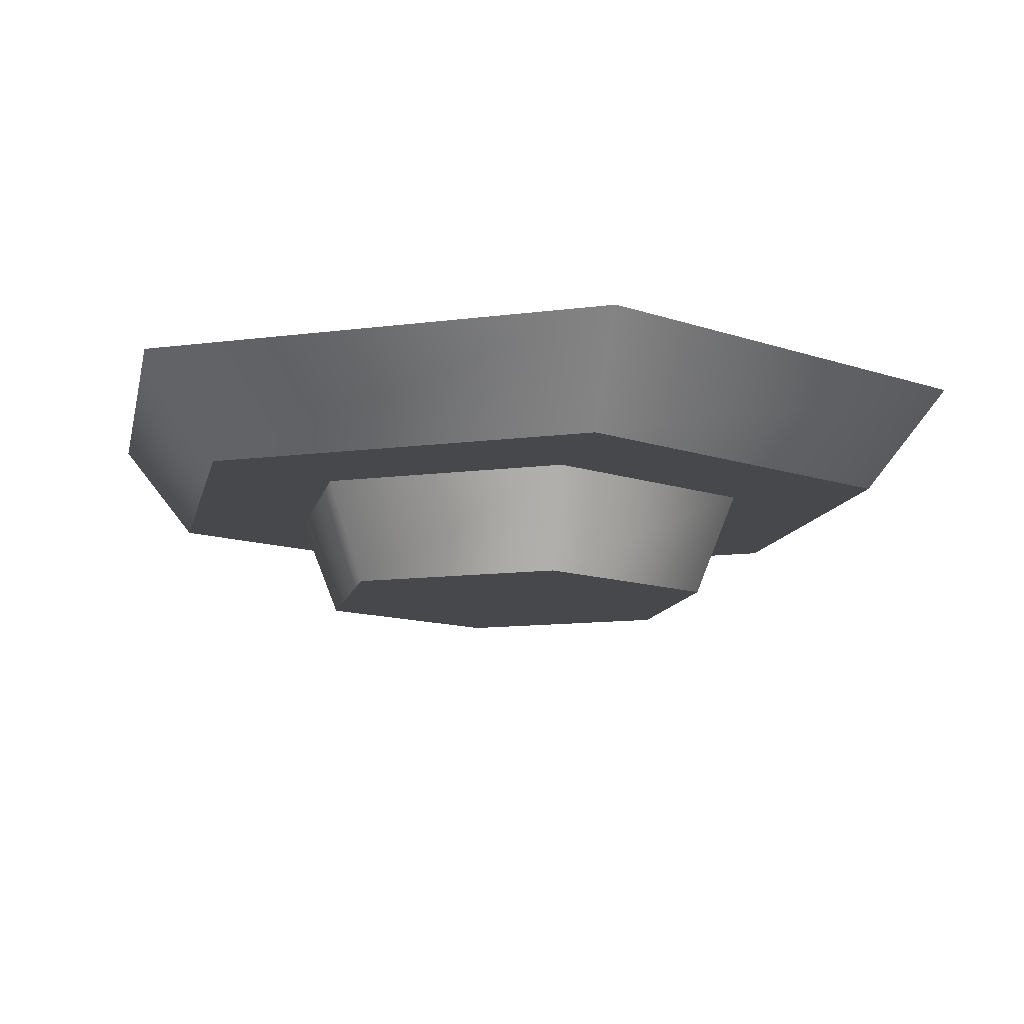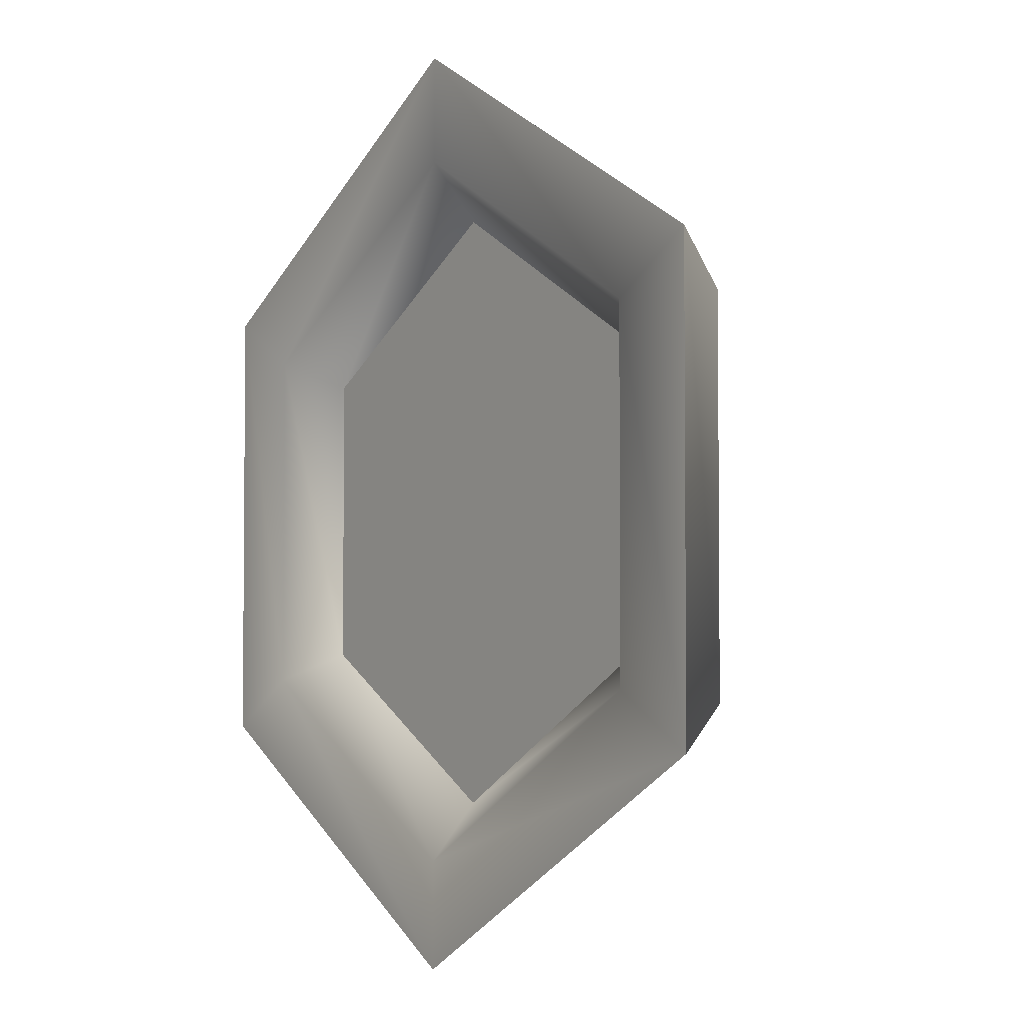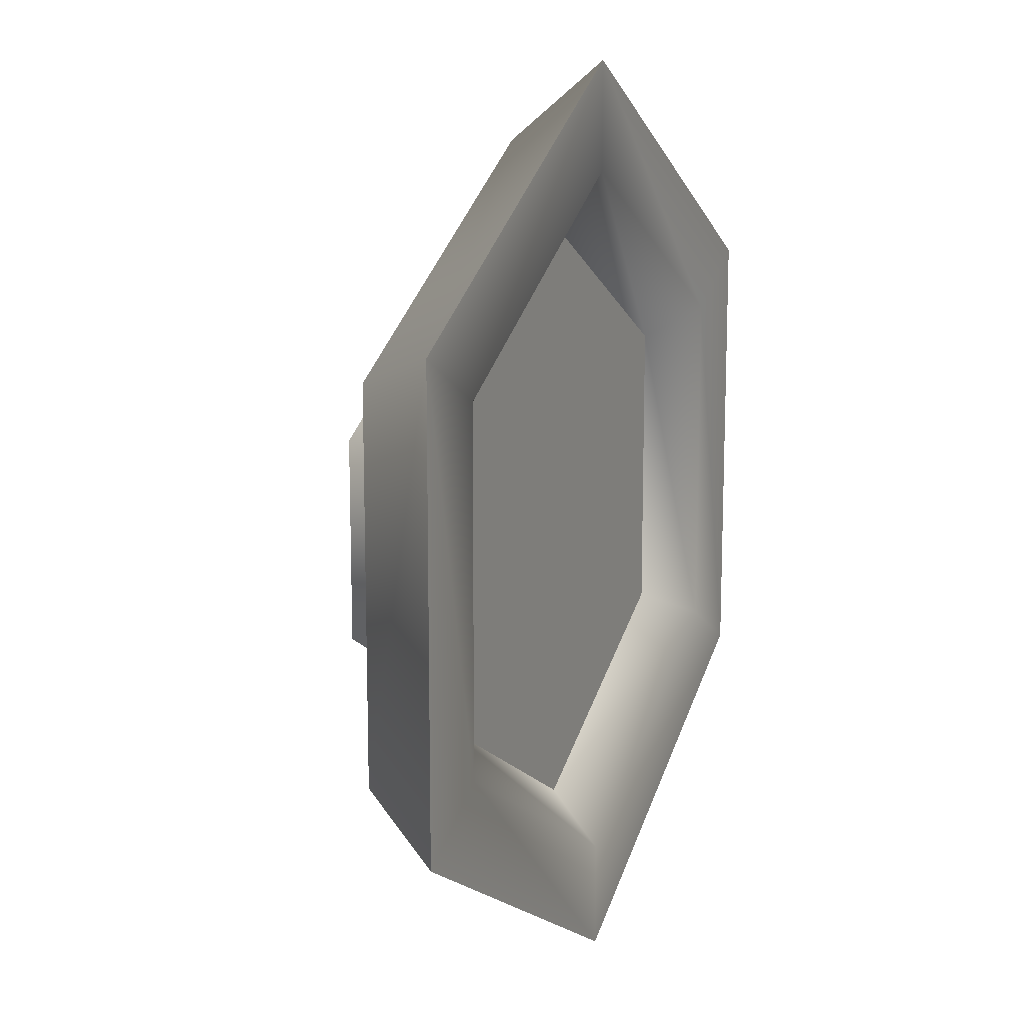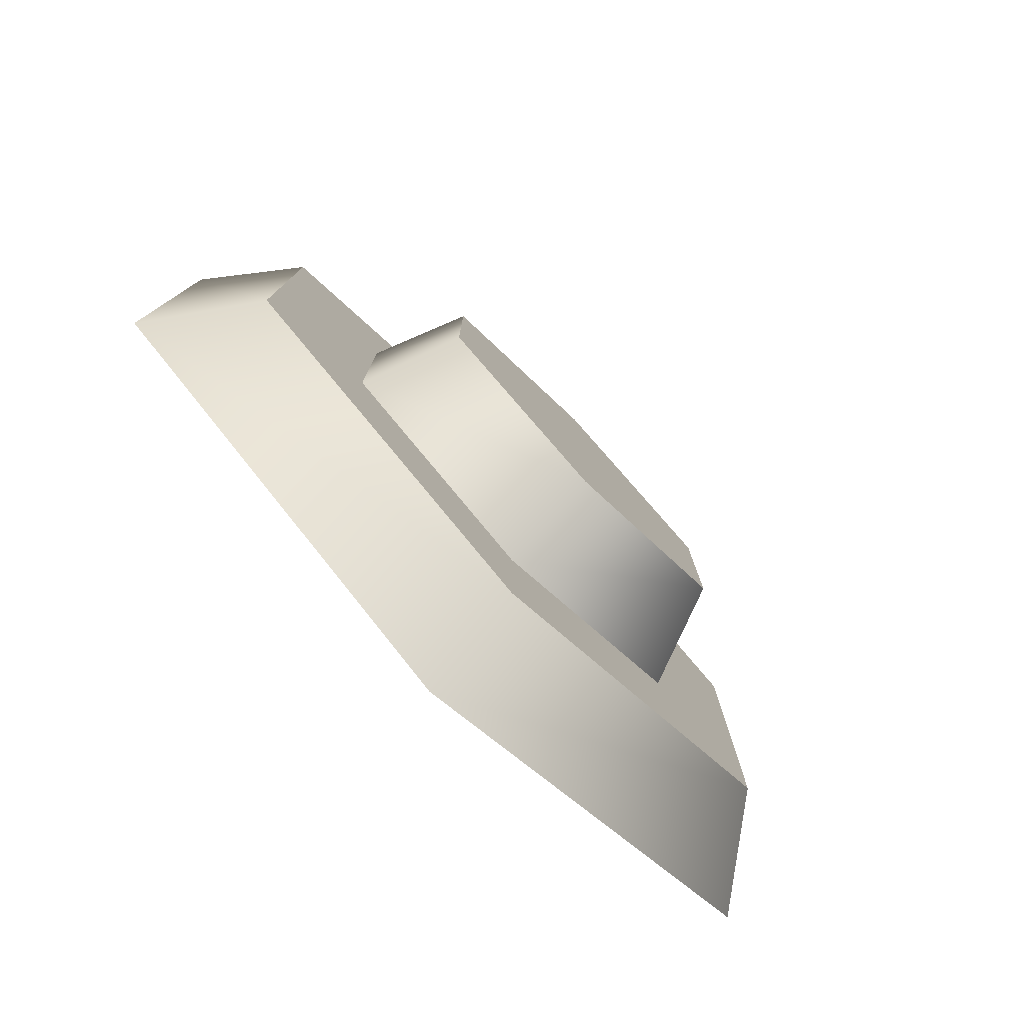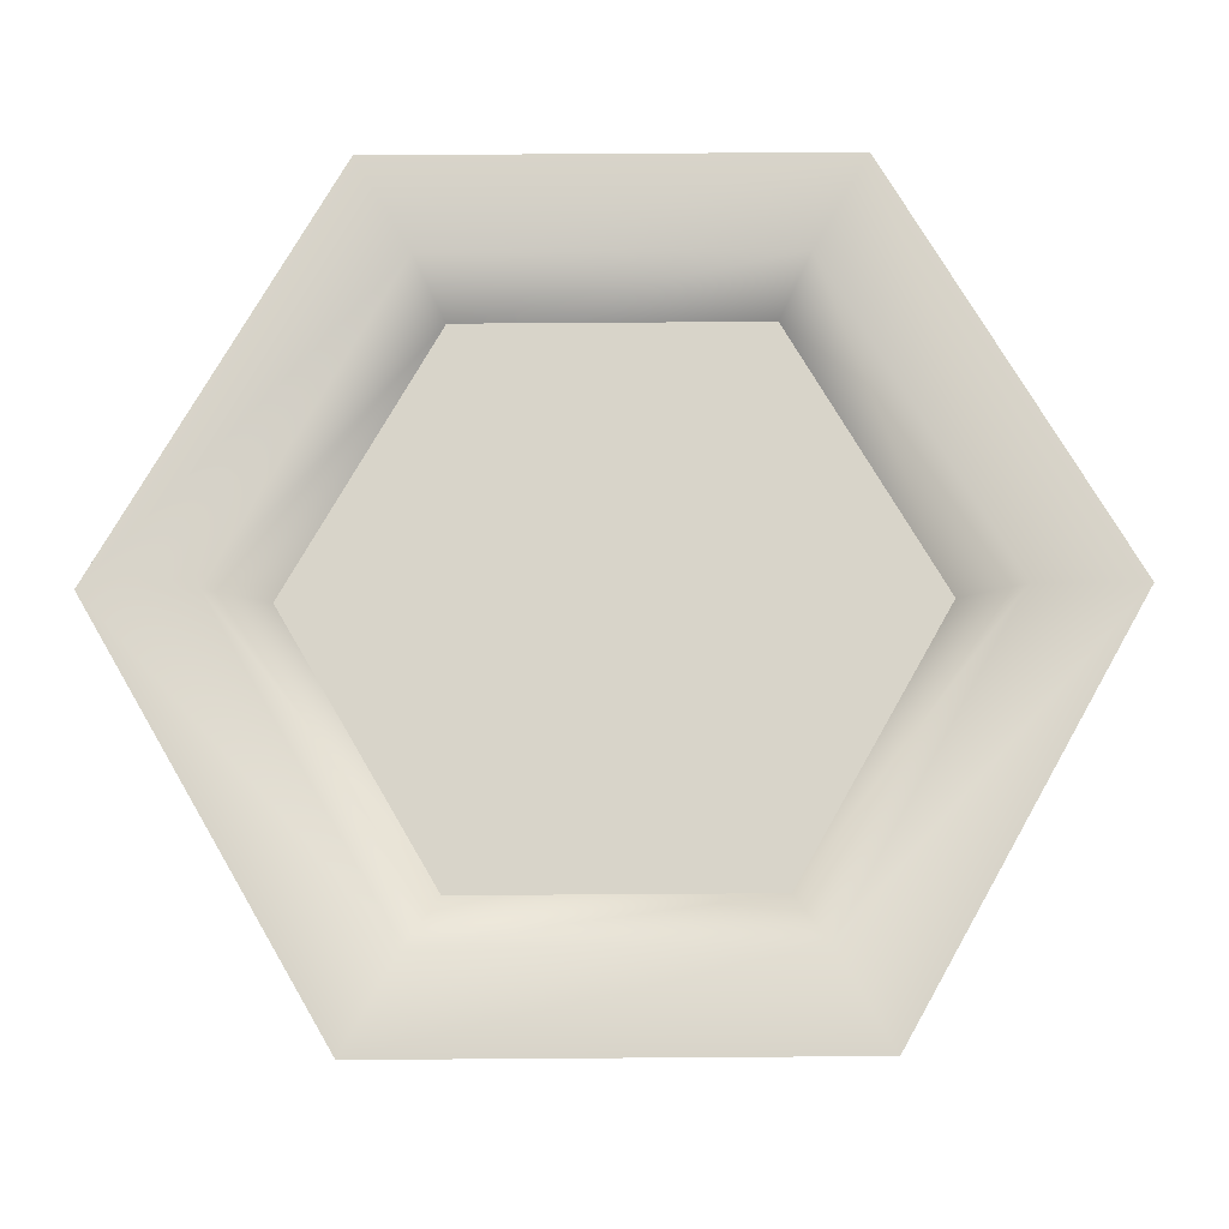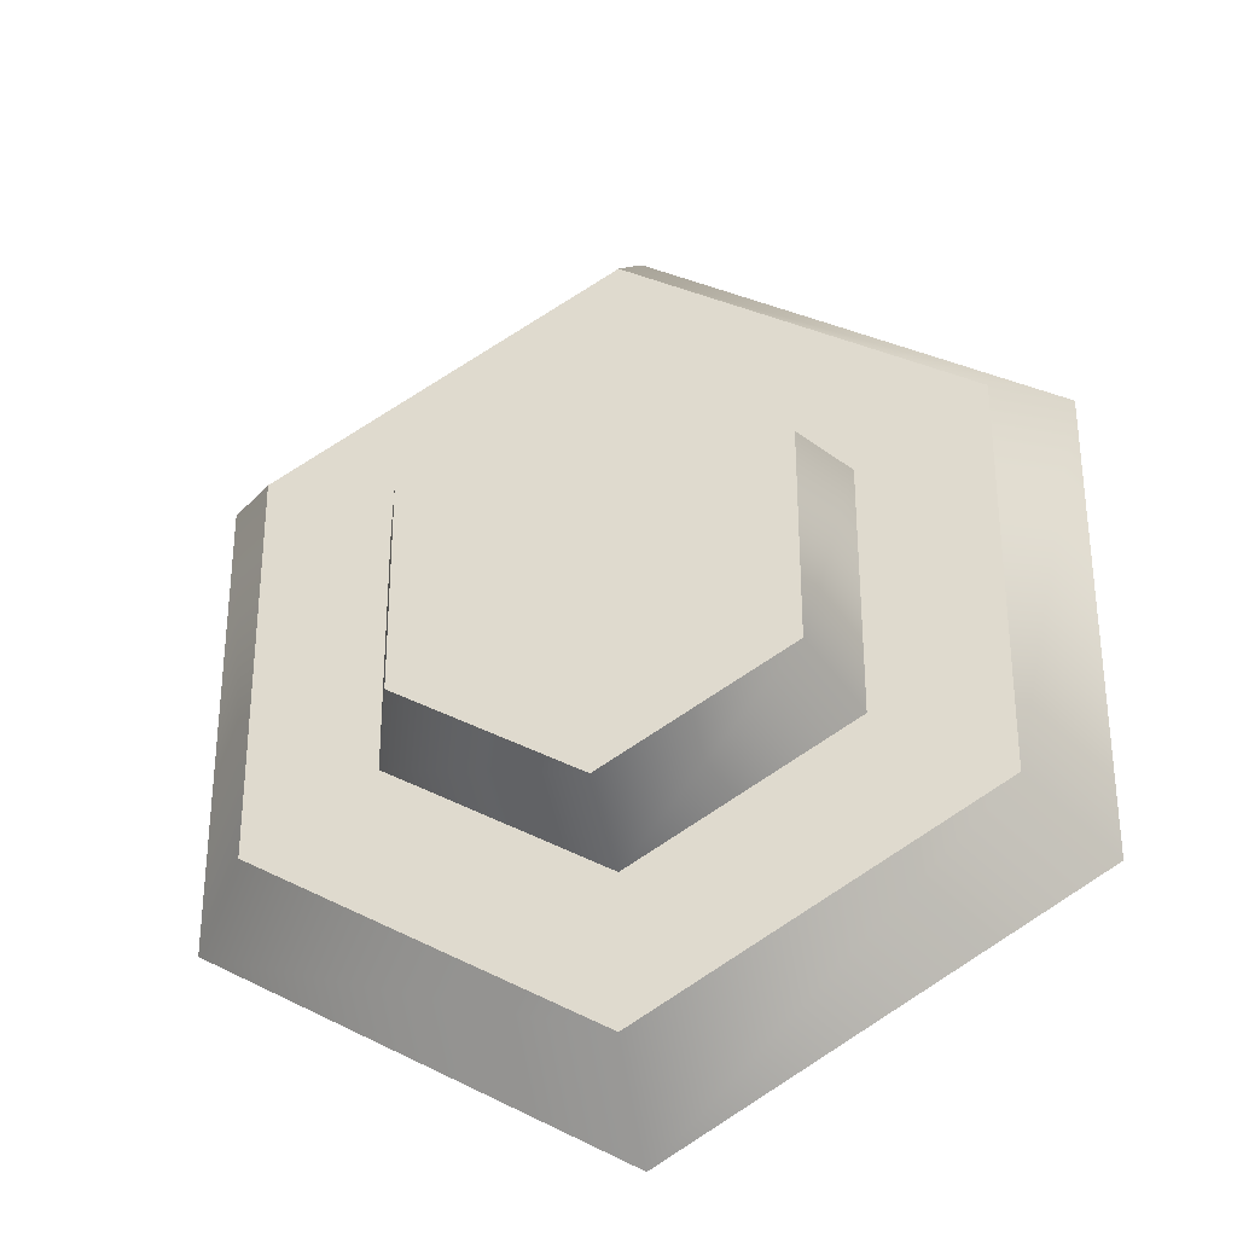
<metadata>
{"format":"obj","ext":"obj","renderer":"f3d","projection":"perspective","resolution":1024,"background":"white","views":[{"elev":-11.1,"azim":168.6,"up":"+Y"},{"elev":-3.2,"azim":-125.1,"up":"+Z"},{"elev":13.6,"azim":113.7,"up":"+Z"},{"elev":-79.3,"azim":-46.0,"up":"+Z"},{"elev":75.4,"azim":89.6,"up":"+Y"},{"elev":-31.6,"azim":13.5,"up":"+Z"}]}
</metadata>
<code>
g soy
v 0.03612 0 0.02085 1 1 1
v 0.03612 0 -0.02085 1 1 1
v 0 0 0.04171 1 1 1
v 0 0 -0.04171 1 1 1
v -0.03612 0 0.02085 1 1 1
v -0.03612 0 -0.02085 1 1 1
v 0.0433 0.02 -0.025 1 1 1
v 0 0.02 -0.05 1 1 1
v 0.0433 0.02 0.025 1 1 1
v -0.0433 0.02 -0.025 1 1 1
v 0 0.02 0.05 1 1 1
v -0.0433 0.02 0.025 1 1 1
v -0.08266 0.04 0.04772 1 1 1
v -0.06346 0.04 0.03664 1 1 1
v 0 0.04 0.09545 1 1 1
v -0.08266 0.04 -0.04772 1 1 1
v 0 0.04 0.07328 1 1 1
v 0.06346 0.04 0.03664 1 1 1
v 0.08266 0.04 0.04772 1 1 1
v 0.06346 0.04 -0.03664 1 1 1
v 0.08266 0.04 -0.04772 1 1 1
v 0 0.04 -0.09545 1 1 1
v 0 0.04 -0.07328 1 1 1
v -0.06346 0.04 -0.03664 1 1 1
v 0.05331 0.03 -0.03078 1 1 1
v 0.05331 0.03 0.03078 1 1 1
v 0 0.03 -0.06155 1 1 1
v 0 0.03 0.06155 1 1 1
v -0.05331 0.03 -0.03078 1 1 1
v -0.05331 0.03 0.03078 1 1 1
v -0.06831 0.02 -0.03944 1 1 1
v 0 0.02 -0.07888 1 1 1
v -0.06831 0.02 0.03944 1 1 1
v 0.06831 0.02 -0.03944 1 1 1
v 0 0.02 0.07888 1 1 1
v 0.06831 0.02 0.03944 1 1 1
f 3 2 1
f 2 3 4
f 4 3 5
f 4 5 6
f 2 8 7
f 9 2 7
f 8 2 4
f 2 9 1
f 4 10 8
f 9 3 1
f 10 4 6
f 3 9 11
f 6 12 10
f 11 5 3
f 5 11 12
f 12 6 5
f 15 14 13
f 13 14 16
f 15 17 14
f 15 18 17
f 19 18 15
f 18 19 20
f 21 20 19
f 20 21 22
f 23 22 16
f 20 22 23
f 24 16 14
f 23 16 24
f 25 18 20
f 23 25 20
f 18 25 26
f 26 17 18
f 25 23 27
f 24 27 23
f 17 26 28
f 27 24 29
f 30 17 28
f 17 30 14
f 24 30 29
f 30 24 14
f 32 10 31
f 31 10 33
f 32 8 10
f 12 33 10
f 32 7 8
f 11 33 12
f 34 7 32
f 11 35 33
f 7 34 9
f 9 35 11
f 36 9 34
f 9 36 35
f 34 19 36
f 19 35 36
f 19 34 21
f 35 19 15
f 34 22 21
f 15 33 35
f 22 34 32
f 33 15 13
f 32 16 22
f 13 31 33
f 31 13 16
f 16 32 31
f 27 26 25
f 26 27 28
f 28 27 29
f 28 29 30
g soy
f 3 2 1
f 2 3 4
f 4 3 5
f 4 5 6
f 2 8 7
f 9 2 7
f 8 2 4
f 2 9 1
f 4 10 8
f 9 3 1
f 10 4 6
f 3 9 11
f 6 12 10
f 11 5 3
f 5 11 12
f 12 6 5
f 15 14 13
f 13 14 16
f 15 17 14
f 15 18 17
f 19 18 15
f 18 19 20
f 21 20 19
f 20 21 22
f 23 22 16
f 20 22 23
f 24 16 14
f 23 16 24
f 25 18 20
f 23 25 20
f 18 25 26
f 26 17 18
f 25 23 27
f 24 27 23
f 17 26 28
f 27 24 29
f 30 17 28
f 17 30 14
f 24 30 29
f 30 24 14
f 32 10 31
f 31 10 33
f 32 8 10
f 12 33 10
f 32 7 8
f 11 33 12
f 34 7 32
f 11 35 33
f 7 34 9
f 9 35 11
f 36 9 34
f 9 36 35
f 34 19 36
f 19 35 36
f 19 34 21
f 35 19 15
f 34 22 21
f 15 33 35
f 22 34 32
f 33 15 13
f 32 16 22
f 13 31 33
f 31 13 16
f 16 32 31
f 27 26 25
f 26 27 28
f 28 27 29
f 28 29 30

</code>
